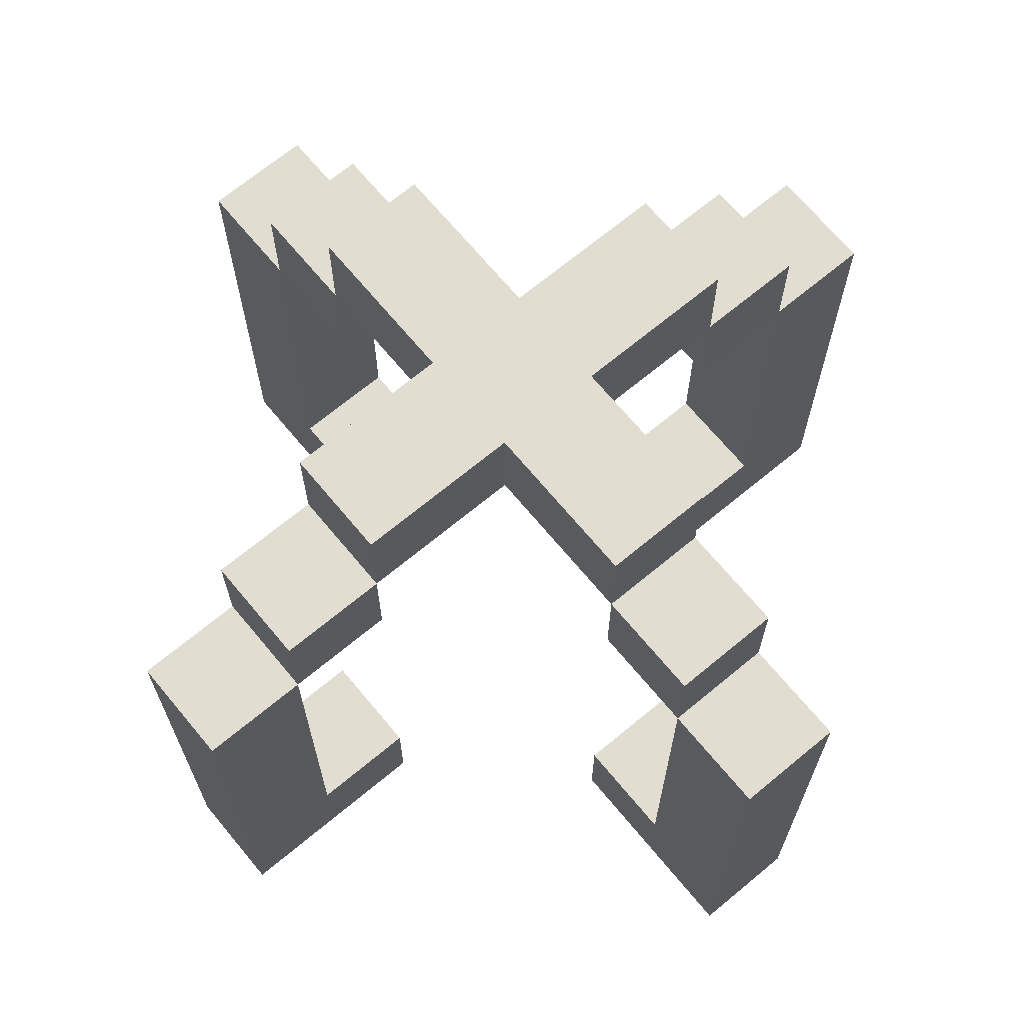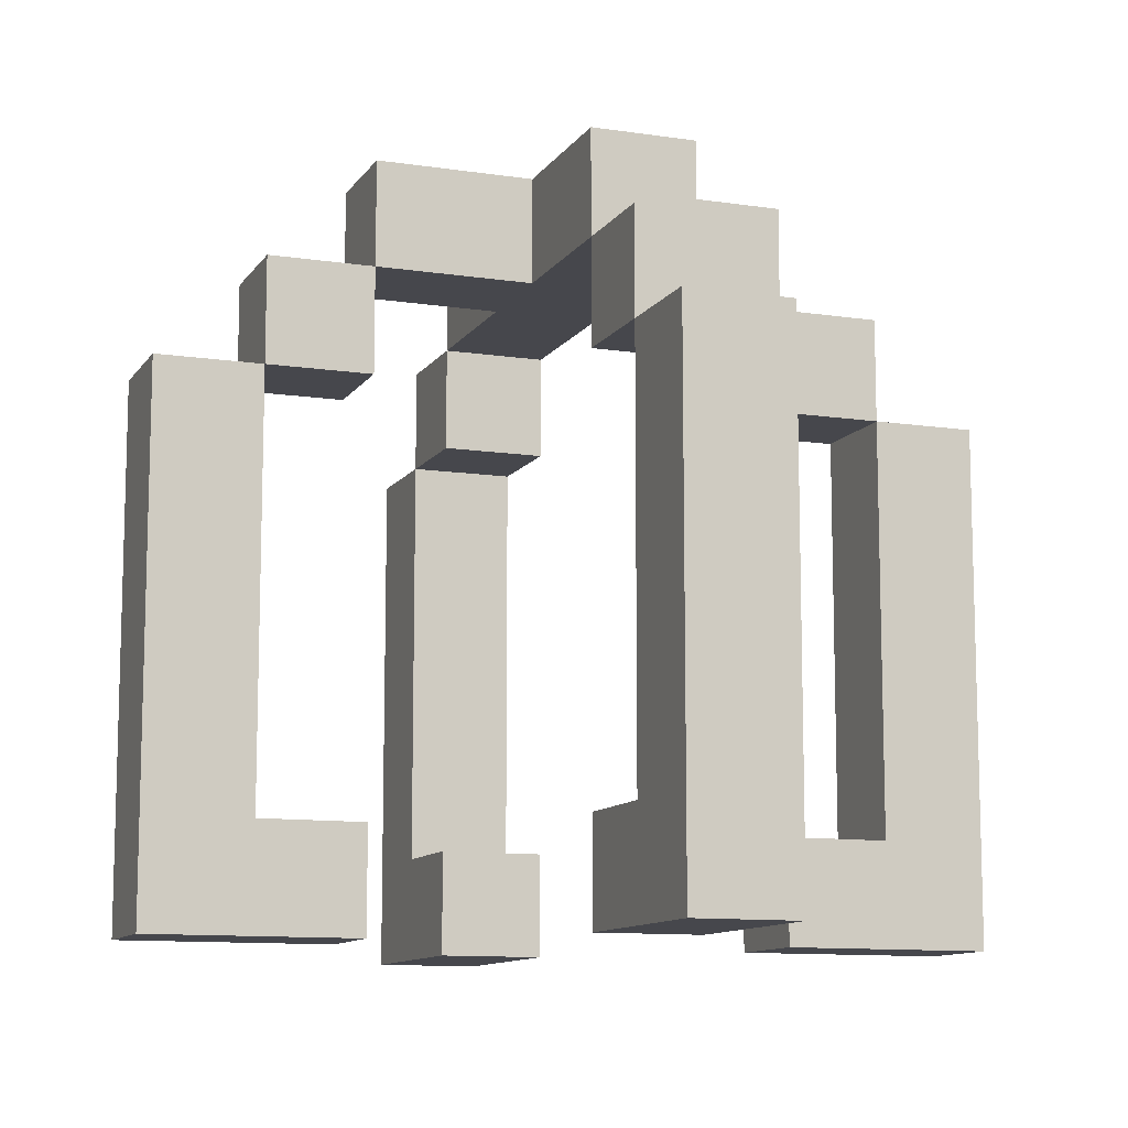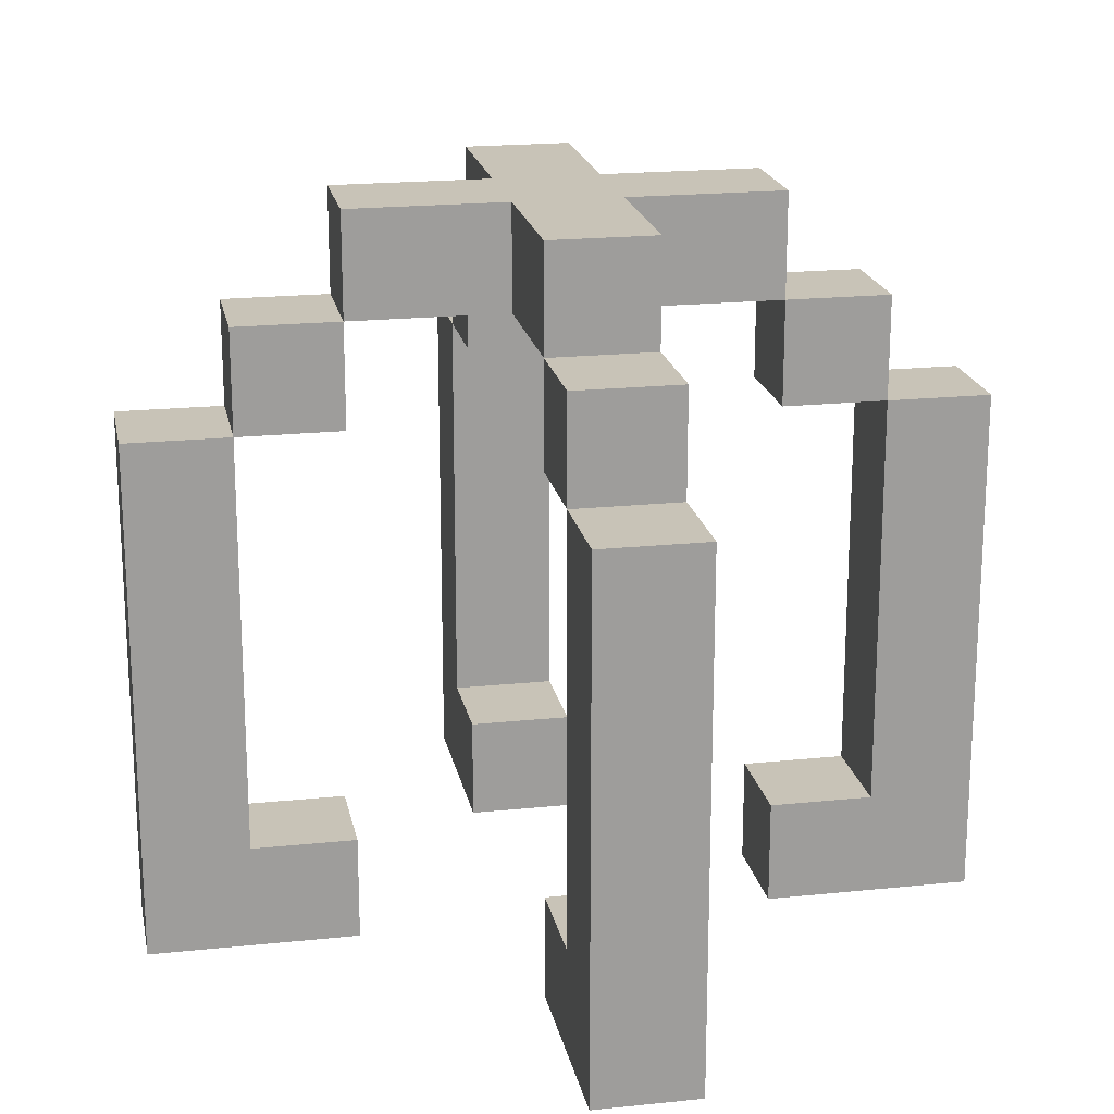
<metadata>
{"format":"obj","ext":"obj","renderer":"f3d","projection":"perspective","resolution":1024,"background":"white","views":[{"elev":68.8,"azim":50.3,"up":"+Y"},{"elev":-10.9,"azim":159.4,"up":"+Y"},{"elev":19.7,"azim":169.0,"up":"+Y"}]}
</metadata>
<code>
v -0.25 4.5 -0.25
v -0.25 5 -0.25
v -0.5 4.5 -0.25
v -0.5 5 -0.25
v -0.5 4.5 0.25
v -0.5 5 0.25
v -0.25 4.5 0.25
v -0.25 5 0.25
v 0 4.5 0.25
v -0.5 4.5 0.25
v 0 4.5 -0.25
v -0.5 4.5 -0.25
v -0.25 4.5 -0.25
v -0.25 4.5 0.25
v 0 4.5 0
v 0.5 4.5 -0.25
v 0.5 5 -0.25
v 0.25 4.5 -0.25
v 0.25 5 -0.25
v 0.25 4.5 0.25
v 0.25 5 0.25
v 0.5 4.5 0.25
v 0.5 5 0.25
v 0.5 4.5 0.25
v 0 4.5 0.25
v 0.5 4.5 -0.25
v 0 4.5 -0.25
v 0.25 4.5 -0.25
v 0.25 4.5 0.25
v 0 4.5 0
v 0.5 5 0.25
v 0 5 0.25
v 0.5 5 -0.25
v 0 5 -0.25
v 0.25 5 -0.25
v 0.25 5 0.25
v 0 5 0
v 0.25 4.5 -0.25
v 0.25 5 -0.25
v 0.25 4.5 -0.5
v 0.25 5 -0.5
v 0.25 4.5 0.5
v 0.25 5 0.5
v 0.25 4.5 0.25
v 0.25 5 0.25
v 0 5 0.25
v -0.5 5 0.25
v 0 5 -0.25
v -0.5 5 -0.25
v -0.25 5 -0.25
v -0.25 5 0.25
v 0 5 0
v -0.25 4.5 -0.5
v -0.25 5 -0.5
v -0.25 4.5 -0.25
v -0.25 5 -0.25
v -0.25 4.5 0.25
v -0.25 5 0.25
v -0.25 4.5 0.5
v -0.25 5 0.5
v -0.25 4.5 -0.25
v -0.25 4.5 -0.5
v 0.25 4.5 -0.5
v 0 4.5 -0.25
v 0.25 4.5 -0.25
v -0.25 5 -0.25
v -0.25 5 -0.5
v 0.25 5 -0.5
v 0 5 -0.25
v 0.25 5 -0.25
v -0.25 4.5 0.5
v 0.25 4.5 0.5
v 0.25 4.5 0.25
v 0 4.5 0.25
v -0.25 4.5 0.25
v -0.25 5 0.5
v 0.25 5 0.5
v 0.25 5 0.25
v 0 5 0.25
v -0.25 5 0.25
v -0.25 4.5 1
v -0.25 5 1
v 0.25 4.5 1
v 0.25 5 1
v 0.25 4.5 1
v 0.25 5 1
v 0.25 4.5 0.5
v 0.25 5 0.5
v -0.25 4.5 0.5
v -0.25 5 0.5
v -0.25 4.5 1
v -0.25 5 1
v -0.25 4.5 1
v -0.25 4.5 0.5
v 0.25 4.5 1
v 0.25 4.5 0.5
v -0.25 5 1
v -0.25 5 0.5
v 0.25 5 1
v 0.25 5 0.5
v -0.25 4 1.5
v -0.25 4.5 1.5
v 0.25 4 1.5
v 0.25 4.5 1.5
v 0.25 4 1.5
v 0.25 4.5 1.5
v 0.25 4 1
v 0.25 4.5 1
v 0.25 4 1
v 0.25 4.5 1
v -0.25 4 1
v -0.25 4.5 1
v -0.25 4 1
v -0.25 4.5 1
v -0.25 4 1.5
v -0.25 4.5 1.5
v -0.25 4 1.5
v -0.25 4 1
v 0.25 4 1.5
v 0.25 4 1
v -0.25 4.5 1.5
v -0.25 4.5 1
v 0.25 4.5 1.5
v 0.25 4.5 1
v -0.25 3.5 2
v -0.25 4 2
v 0.25 3.5 2
v 0.25 4 2
v 0.25 3.5 2
v 0.25 4 2
v 0.25 3.5 1.5
v 0.25 4 1.5
v 0.25 3.5 1.5
v 0.25 4 1.5
v -0.25 3.5 1.5
v -0.25 4 1.5
v -0.25 3.5 1.5
v -0.25 4 1.5
v -0.25 3.5 2
v -0.25 4 2
v -0.25 4 2
v -0.25 4 1.5
v 0.25 4 2
v 0.25 4 1.5
v -0.25 2.5 2
v -0.25 3 2
v 0.25 2.5 2
v 0.25 3 2
v 0.25 2.5 2
v 0.25 3 2
v 0.25 2.5 1.5
v 0.25 3 1.5
v 0.25 2.5 1.5
v 0.25 3 1.5
v -0.25 2.5 1.5
v -0.25 3 1.5
v -0.25 2.5 1.5
v -0.25 3 1.5
v -0.25 2.5 2
v -0.25 3 2
v -0.25 2 2
v -0.25 2.5 2
v 0.25 2 2
v 0.25 2.5 2
v 0.25 2 2
v 0.25 2.5 2
v 0.25 2 1.5
v 0.25 2.5 1.5
v 0.25 2 1.5
v 0.25 2.5 1.5
v -0.25 2 1.5
v -0.25 2.5 1.5
v -0.25 2 1.5
v -0.25 2.5 1.5
v -0.25 2 2
v -0.25 2.5 2
v -0.25 1.5 2
v -0.25 2 2
v 0.25 1.5 2
v 0.25 2 2
v 0.25 1.5 2
v 0.25 2 2
v 0.25 1.5 1.5
v 0.25 2 1.5
v -0.25 1.5 1.5
v -0.25 2 1.5
v -0.25 1.5 2
v -0.25 2 2
v -0.25 1.5 2
v -0.25 1.5 1.5
v 0.25 1.5 2
v 0.25 1.5 1.5
v 0.25 1.5 1.5
v 0.25 2 1.5
v 0.25 1.5 1
v 0.25 2 1
v 0.25 1.5 1
v 0.25 2 1
v -0.25 1.5 1
v -0.25 2 1
v -0.25 1.5 1
v -0.25 2 1
v -0.25 1.5 1.5
v -0.25 2 1.5
v -0.25 1.5 1.5
v -0.25 1.5 1
v 0.25 1.5 1.5
v 0.25 1.5 1
v -0.25 2 1.5
v -0.25 2 1
v 0.25 2 1.5
v 0.25 2 1
v -0.25 3 2
v -0.25 3.5 2
v 0.25 3 2
v 0.25 3.5 2
v 0.25 3 2
v 0.25 3.5 2
v 0.25 3 1.5
v 0.25 3.5 1.5
v 0.25 3 1.5
v 0.25 3.5 1.5
v -0.25 3 1.5
v -0.25 3.5 1.5
v -0.25 3 1.5
v -0.25 3.5 1.5
v -0.25 3 2
v -0.25 3.5 2
v -0.25 4.5 -1
v -0.25 5 -1
v -0.25 4.5 -0.5
v -0.25 5 -0.5
v 0.25 4.5 -0.5
v 0.25 5 -0.5
v 0.25 4.5 -1
v 0.25 5 -1
v 0.25 4.5 -1
v 0.25 5 -1
v -0.25 4.5 -1
v -0.25 5 -1
v 0.25 4.5 -1
v 0.25 4.5 -0.5
v -0.25 4.5 -1
v -0.25 4.5 -0.5
v 0.25 5 -1
v 0.25 5 -0.5
v -0.25 5 -1
v -0.25 5 -0.5
v -0.25 4 -1.5
v -0.25 4.5 -1.5
v -0.25 4 -1
v -0.25 4.5 -1
v -0.25 4 -1
v -0.25 4.5 -1
v 0.25 4 -1
v 0.25 4.5 -1
v 0.25 4 -1
v 0.25 4.5 -1
v 0.25 4 -1.5
v 0.25 4.5 -1.5
v 0.25 4 -1.5
v 0.25 4.5 -1.5
v -0.25 4 -1.5
v -0.25 4.5 -1.5
v 0.25 4 -1.5
v 0.25 4 -1
v -0.25 4 -1.5
v -0.25 4 -1
v 0.25 4.5 -1.5
v 0.25 4.5 -1
v -0.25 4.5 -1.5
v -0.25 4.5 -1
v -0.25 3.5 -2
v -0.25 4 -2
v -0.25 3.5 -1.5
v -0.25 4 -1.5
v -0.25 3.5 -1.5
v -0.25 4 -1.5
v 0.25 3.5 -1.5
v 0.25 4 -1.5
v 0.25 3.5 -1.5
v 0.25 4 -1.5
v 0.25 3.5 -2
v 0.25 4 -2
v 0.25 3.5 -2
v 0.25 4 -2
v -0.25 3.5 -2
v -0.25 4 -2
v 0.25 4 -2
v 0.25 4 -1.5
v -0.25 4 -2
v -0.25 4 -1.5
v -0.25 2.5 -2
v -0.25 3 -2
v -0.25 2.5 -1.5
v -0.25 3 -1.5
v -0.25 2.5 -1.5
v -0.25 3 -1.5
v 0.25 2.5 -1.5
v 0.25 3 -1.5
v 0.25 2.5 -1.5
v 0.25 3 -1.5
v 0.25 2.5 -2
v 0.25 3 -2
v 0.25 2.5 -2
v 0.25 3 -2
v -0.25 2.5 -2
v -0.25 3 -2
v -0.25 2 -2
v -0.25 2.5 -2
v -0.25 2 -1.5
v -0.25 2.5 -1.5
v -0.25 2 -1.5
v -0.25 2.5 -1.5
v 0.25 2 -1.5
v 0.25 2.5 -1.5
v 0.25 2 -1.5
v 0.25 2.5 -1.5
v 0.25 2 -2
v 0.25 2.5 -2
v 0.25 2 -2
v 0.25 2.5 -2
v -0.25 2 -2
v -0.25 2.5 -2
v -0.25 1.5 -2
v -0.25 2 -2
v -0.25 1.5 -1.5
v -0.25 2 -1.5
v 0.25 1.5 -1.5
v 0.25 2 -1.5
v 0.25 1.5 -2
v 0.25 2 -2
v 0.25 1.5 -2
v 0.25 2 -2
v -0.25 1.5 -2
v -0.25 2 -2
v 0.25 1.5 -2
v 0.25 1.5 -1.5
v -0.25 1.5 -2
v -0.25 1.5 -1.5
v -0.25 1.5 -1.5
v -0.25 2 -1.5
v -0.25 1.5 -1
v -0.25 2 -1
v -0.25 1.5 -1
v -0.25 2 -1
v 0.25 1.5 -1
v 0.25 2 -1
v 0.25 1.5 -1
v 0.25 2 -1
v 0.25 1.5 -1.5
v 0.25 2 -1.5
v 0.25 1.5 -1.5
v 0.25 1.5 -1
v -0.25 1.5 -1.5
v -0.25 1.5 -1
v 0.25 2 -1.5
v 0.25 2 -1
v -0.25 2 -1.5
v -0.25 2 -1
v -0.25 3 -2
v -0.25 3.5 -2
v -0.25 3 -1.5
v -0.25 3.5 -1.5
v -0.25 3 -1.5
v -0.25 3.5 -1.5
v 0.25 3 -1.5
v 0.25 3.5 -1.5
v 0.25 3 -1.5
v 0.25 3.5 -1.5
v 0.25 3 -2
v 0.25 3.5 -2
v 0.25 3 -2
v 0.25 3.5 -2
v -0.25 3 -2
v -0.25 3.5 -2
v -1 4.5 0.25
v -1 5 0.25
v -0.5 4.5 0.25
v -0.5 5 0.25
v -0.5 4.5 -0.25
v -0.5 5 -0.25
v -1 4.5 -0.25
v -1 5 -0.25
v -1 4.5 -0.25
v -1 5 -0.25
v -1 4.5 0.25
v -1 5 0.25
v -1 4.5 -0.25
v -0.5 4.5 -0.25
v -1 4.5 0.25
v -0.5 4.5 0.25
v -1 5 -0.25
v -0.5 5 -0.25
v -1 5 0.25
v -0.5 5 0.25
v -1.5 4 0.25
v -1.5 4.5 0.25
v -1 4 0.25
v -1 4.5 0.25
v -1 4 0.25
v -1 4.5 0.25
v -1 4 -0.25
v -1 4.5 -0.25
v -1 4 -0.25
v -1 4.5 -0.25
v -1.5 4 -0.25
v -1.5 4.5 -0.25
v -1.5 4 -0.25
v -1.5 4.5 -0.25
v -1.5 4 0.25
v -1.5 4.5 0.25
v -1.5 4 -0.25
v -1 4 -0.25
v -1.5 4 0.25
v -1 4 0.25
v -1.5 4.5 -0.25
v -1 4.5 -0.25
v -1.5 4.5 0.25
v -1 4.5 0.25
v -2 3.5 0.25
v -2 4 0.25
v -1.5 3.5 0.25
v -1.5 4 0.25
v -1.5 3.5 0.25
v -1.5 4 0.25
v -1.5 3.5 -0.25
v -1.5 4 -0.25
v -1.5 3.5 -0.25
v -1.5 4 -0.25
v -2 3.5 -0.25
v -2 4 -0.25
v -2 3.5 -0.25
v -2 4 -0.25
v -2 3.5 0.25
v -2 4 0.25
v -2 4 -0.25
v -1.5 4 -0.25
v -2 4 0.25
v -1.5 4 0.25
v -2 2.5 0.25
v -2 3 0.25
v -1.5 2.5 0.25
v -1.5 3 0.25
v -1.5 2.5 0.25
v -1.5 3 0.25
v -1.5 2.5 -0.25
v -1.5 3 -0.25
v -1.5 2.5 -0.25
v -1.5 3 -0.25
v -2 2.5 -0.25
v -2 3 -0.25
v -2 2.5 -0.25
v -2 3 -0.25
v -2 2.5 0.25
v -2 3 0.25
v -2 2 0.25
v -2 2.5 0.25
v -1.5 2 0.25
v -1.5 2.5 0.25
v -1.5 2 0.25
v -1.5 2.5 0.25
v -1.5 2 -0.25
v -1.5 2.5 -0.25
v -1.5 2 -0.25
v -1.5 2.5 -0.25
v -2 2 -0.25
v -2 2.5 -0.25
v -2 2 -0.25
v -2 2.5 -0.25
v -2 2 0.25
v -2 2.5 0.25
v -2 1.5 0.25
v -2 2 0.25
v -1.5 1.5 0.25
v -1.5 2 0.25
v -1.5 1.5 -0.25
v -1.5 2 -0.25
v -2 1.5 -0.25
v -2 2 -0.25
v -2 1.5 -0.25
v -2 2 -0.25
v -2 1.5 0.25
v -2 2 0.25
v -2 1.5 -0.25
v -1.5 1.5 -0.25
v -2 1.5 0.25
v -1.5 1.5 0.25
v -1.5 1.5 0.25
v -1.5 2 0.25
v -1 1.5 0.25
v -1 2 0.25
v -1 1.5 0.25
v -1 2 0.25
v -1 1.5 -0.25
v -1 2 -0.25
v -1 1.5 -0.25
v -1 2 -0.25
v -1.5 1.5 -0.25
v -1.5 2 -0.25
v -1.5 1.5 -0.25
v -1 1.5 -0.25
v -1.5 1.5 0.25
v -1 1.5 0.25
v -1.5 2 -0.25
v -1 2 -0.25
v -1.5 2 0.25
v -1 2 0.25
v -2 3 0.25
v -2 3.5 0.25
v -1.5 3 0.25
v -1.5 3.5 0.25
v -1.5 3 0.25
v -1.5 3.5 0.25
v -1.5 3 -0.25
v -1.5 3.5 -0.25
v -1.5 3 -0.25
v -1.5 3.5 -0.25
v -2 3 -0.25
v -2 3.5 -0.25
v -2 3 -0.25
v -2 3.5 -0.25
v -2 3 0.25
v -2 3.5 0.25
v 1 4.5 0.25
v 1 5 0.25
v 1 4.5 -0.25
v 1 5 -0.25
v 1 4.5 -0.25
v 1 5 -0.25
v 0.5 4.5 -0.25
v 0.5 5 -0.25
v 0.5 4.5 0.25
v 0.5 5 0.25
v 1 4.5 0.25
v 1 5 0.25
v 1 4.5 0.25
v 0.5 4.5 0.25
v 1 4.5 -0.25
v 0.5 4.5 -0.25
v 1 5 0.25
v 0.5 5 0.25
v 1 5 -0.25
v 0.5 5 -0.25
v 1.5 4 0.25
v 1.5 4.5 0.25
v 1.5 4 -0.25
v 1.5 4.5 -0.25
v 1.5 4 -0.25
v 1.5 4.5 -0.25
v 1 4 -0.25
v 1 4.5 -0.25
v 1 4 -0.25
v 1 4.5 -0.25
v 1 4 0.25
v 1 4.5 0.25
v 1 4 0.25
v 1 4.5 0.25
v 1.5 4 0.25
v 1.5 4.5 0.25
v 1.5 4 0.25
v 1 4 0.25
v 1.5 4 -0.25
v 1 4 -0.25
v 1.5 4.5 0.25
v 1 4.5 0.25
v 1.5 4.5 -0.25
v 1 4.5 -0.25
v 2 3.5 0.25
v 2 4 0.25
v 2 3.5 -0.25
v 2 4 -0.25
v 2 3.5 -0.25
v 2 4 -0.25
v 1.5 3.5 -0.25
v 1.5 4 -0.25
v 1.5 3.5 -0.25
v 1.5 4 -0.25
v 1.5 3.5 0.25
v 1.5 4 0.25
v 1.5 3.5 0.25
v 1.5 4 0.25
v 2 3.5 0.25
v 2 4 0.25
v 2 4 0.25
v 1.5 4 0.25
v 2 4 -0.25
v 1.5 4 -0.25
v 2 2.5 0.25
v 2 3 0.25
v 2 2.5 -0.25
v 2 3 -0.25
v 2 2.5 -0.25
v 2 3 -0.25
v 1.5 2.5 -0.25
v 1.5 3 -0.25
v 1.5 2.5 -0.25
v 1.5 3 -0.25
v 1.5 2.5 0.25
v 1.5 3 0.25
v 1.5 2.5 0.25
v 1.5 3 0.25
v 2 2.5 0.25
v 2 3 0.25
v 2 2 0.25
v 2 2.5 0.25
v 2 2 -0.25
v 2 2.5 -0.25
v 2 2 -0.25
v 2 2.5 -0.25
v 1.5 2 -0.25
v 1.5 2.5 -0.25
v 1.5 2 -0.25
v 1.5 2.5 -0.25
v 1.5 2 0.25
v 1.5 2.5 0.25
v 1.5 2 0.25
v 1.5 2.5 0.25
v 2 2 0.25
v 2 2.5 0.25
v 2 1.5 0.25
v 2 2 0.25
v 2 1.5 -0.25
v 2 2 -0.25
v 2 1.5 -0.25
v 2 2 -0.25
v 1.5 1.5 -0.25
v 1.5 2 -0.25
v 1.5 1.5 0.25
v 1.5 2 0.25
v 2 1.5 0.25
v 2 2 0.25
v 2 1.5 0.25
v 1.5 1.5 0.25
v 2 1.5 -0.25
v 1.5 1.5 -0.25
v 1.5 1.5 -0.25
v 1.5 2 -0.25
v 1 1.5 -0.25
v 1 2 -0.25
v 1 1.5 -0.25
v 1 2 -0.25
v 1 1.5 0.25
v 1 2 0.25
v 1 1.5 0.25
v 1 2 0.25
v 1.5 1.5 0.25
v 1.5 2 0.25
v 1.5 1.5 0.25
v 1 1.5 0.25
v 1.5 1.5 -0.25
v 1 1.5 -0.25
v 1.5 2 0.25
v 1 2 0.25
v 1.5 2 -0.25
v 1 2 -0.25
v 2 3 0.25
v 2 3.5 0.25
v 2 3 -0.25
v 2 3.5 -0.25
v 2 3 -0.25
v 2 3.5 -0.25
v 1.5 3 -0.25
v 1.5 3.5 -0.25
v 1.5 3 -0.25
v 1.5 3.5 -0.25
v 1.5 3 0.25
v 1.5 3.5 0.25
v 1.5 3 0.25
v 1.5 3.5 0.25
v 2 3 0.25
v 2 3.5 0.25
f 15 9 14 10 12 13 11
f 28 26 24 29 25 30 27
f 36 31 33 35 34 37 32
f 51 46 52 48 50 49 47
f 64 61 62 63 65
f 67 66 69 70 68
f 71 75 74 73 72
f 79 80 76 77 78
f 2 1 3 4
f 6 5 7 8
f 17 16 18 19
f 21 20 22 23
f 39 38 40 41
f 43 42 44 45
f 54 53 55 56
f 58 57 59 60
f 82 81 83 84
f 86 85 87 88
f 90 89 91 92
f 94 96 95 93
f 98 97 99 100
f 102 101 103 104
f 106 105 107 108
f 110 109 111 112
f 114 113 115 116
f 118 120 119 117
f 122 121 123 124
f 126 125 127 128
f 130 129 131 132
f 134 133 135 136
f 138 137 139 140
f 142 141 143 144
f 146 145 147 148
f 150 149 151 152
f 154 153 155 156
f 158 157 159 160
f 162 161 163 164
f 166 165 167 168
f 170 169 171 172
f 174 173 175 176
f 178 177 179 180
f 182 181 183 184
f 186 185 187 188
f 190 192 191 189
f 194 193 195 196
f 198 197 199 200
f 202 201 203 204
f 206 208 207 205
f 210 209 211 212
f 214 213 215 216
f 218 217 219 220
f 222 221 223 224
f 226 225 227 228
f 230 229 231 232
f 234 233 235 236
f 238 237 239 240
f 242 244 243 241
f 246 245 247 248
f 250 249 251 252
f 254 253 255 256
f 258 257 259 260
f 262 261 263 264
f 266 268 267 265
f 270 269 271 272
f 274 273 275 276
f 278 277 279 280
f 282 281 283 284
f 286 285 287 288
f 290 289 291 292
f 294 293 295 296
f 298 297 299 300
f 302 301 303 304
f 306 305 307 308
f 310 309 311 312
f 314 313 315 316
f 318 317 319 320
f 322 321 323 324
f 326 325 327 328
f 330 329 331 332
f 334 333 335 336
f 338 340 339 337
f 342 341 343 344
f 346 345 347 348
f 350 349 351 352
f 354 356 355 353
f 358 357 359 360
f 362 361 363 364
f 366 365 367 368
f 370 369 371 372
f 374 373 375 376
f 378 377 379 380
f 382 381 383 384
f 386 385 387 388
f 390 392 391 389
f 394 393 395 396
f 398 397 399 400
f 402 401 403 404
f 406 405 407 408
f 410 409 411 412
f 414 416 415 413
f 418 417 419 420
f 422 421 423 424
f 426 425 427 428
f 430 429 431 432
f 434 433 435 436
f 438 437 439 440
f 442 441 443 444
f 446 445 447 448
f 450 449 451 452
f 454 453 455 456
f 458 457 459 460
f 462 461 463 464
f 466 465 467 468
f 470 469 471 472
f 474 473 475 476
f 478 477 479 480
f 482 481 483 484
f 486 488 487 485
f 490 489 491 492
f 494 493 495 496
f 498 497 499 500
f 502 504 503 501
f 506 505 507 508
f 510 509 511 512
f 514 513 515 516
f 518 517 519 520
f 522 521 523 524
f 526 525 527 528
f 530 529 531 532
f 534 533 535 536
f 538 540 539 537
f 542 541 543 544
f 546 545 547 548
f 550 549 551 552
f 554 553 555 556
f 558 557 559 560
f 562 564 563 561
f 566 565 567 568
f 570 569 571 572
f 574 573 575 576
f 578 577 579 580
f 582 581 583 584
f 586 585 587 588
f 590 589 591 592
f 594 593 595 596
f 598 597 599 600
f 602 601 603 604
f 606 605 607 608
f 610 609 611 612
f 614 613 615 616
f 618 617 619 620
f 622 621 623 624
f 626 625 627 628
f 630 629 631 632
f 634 636 635 633
f 638 637 639 640
f 642 641 643 644
f 646 645 647 648
f 650 652 651 649
f 654 653 655 656
f 658 657 659 660
f 662 661 663 664
f 666 665 667 668
f 670 669 671 672

</code>
